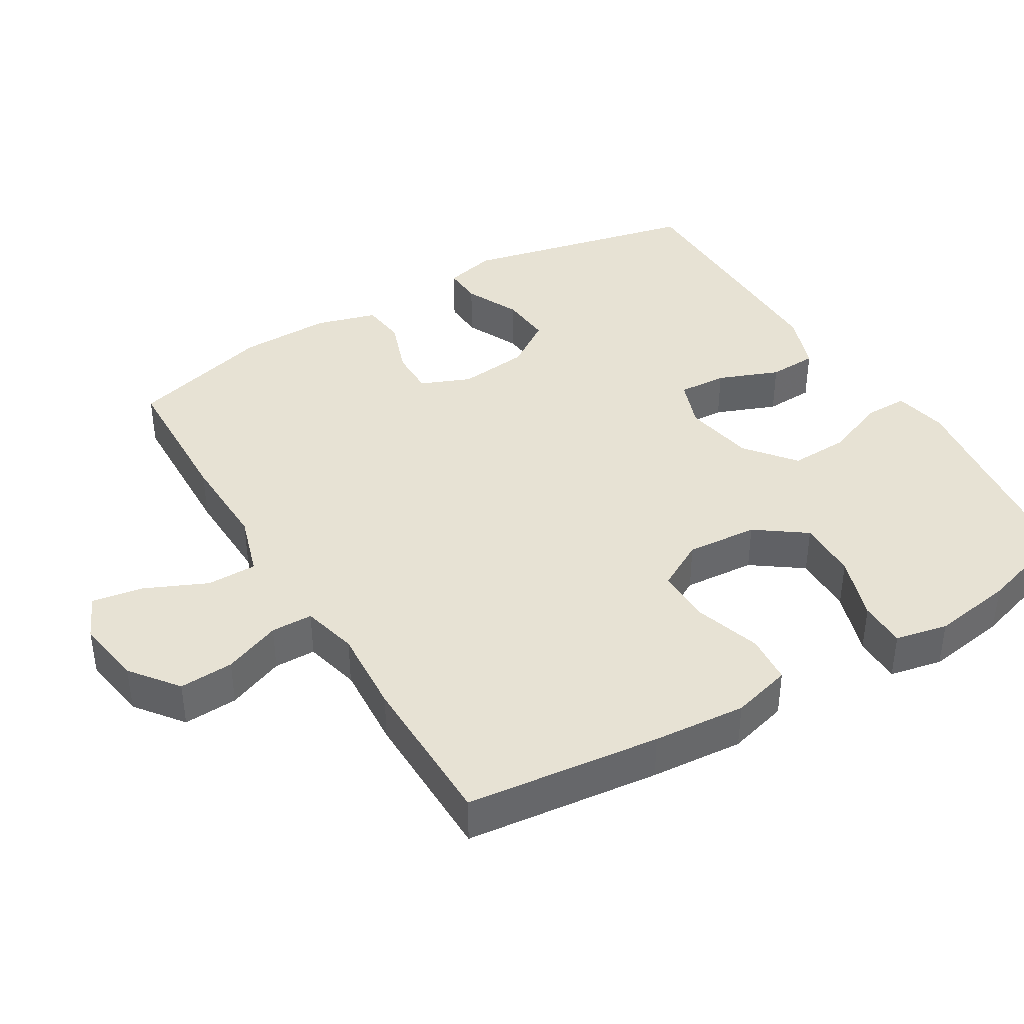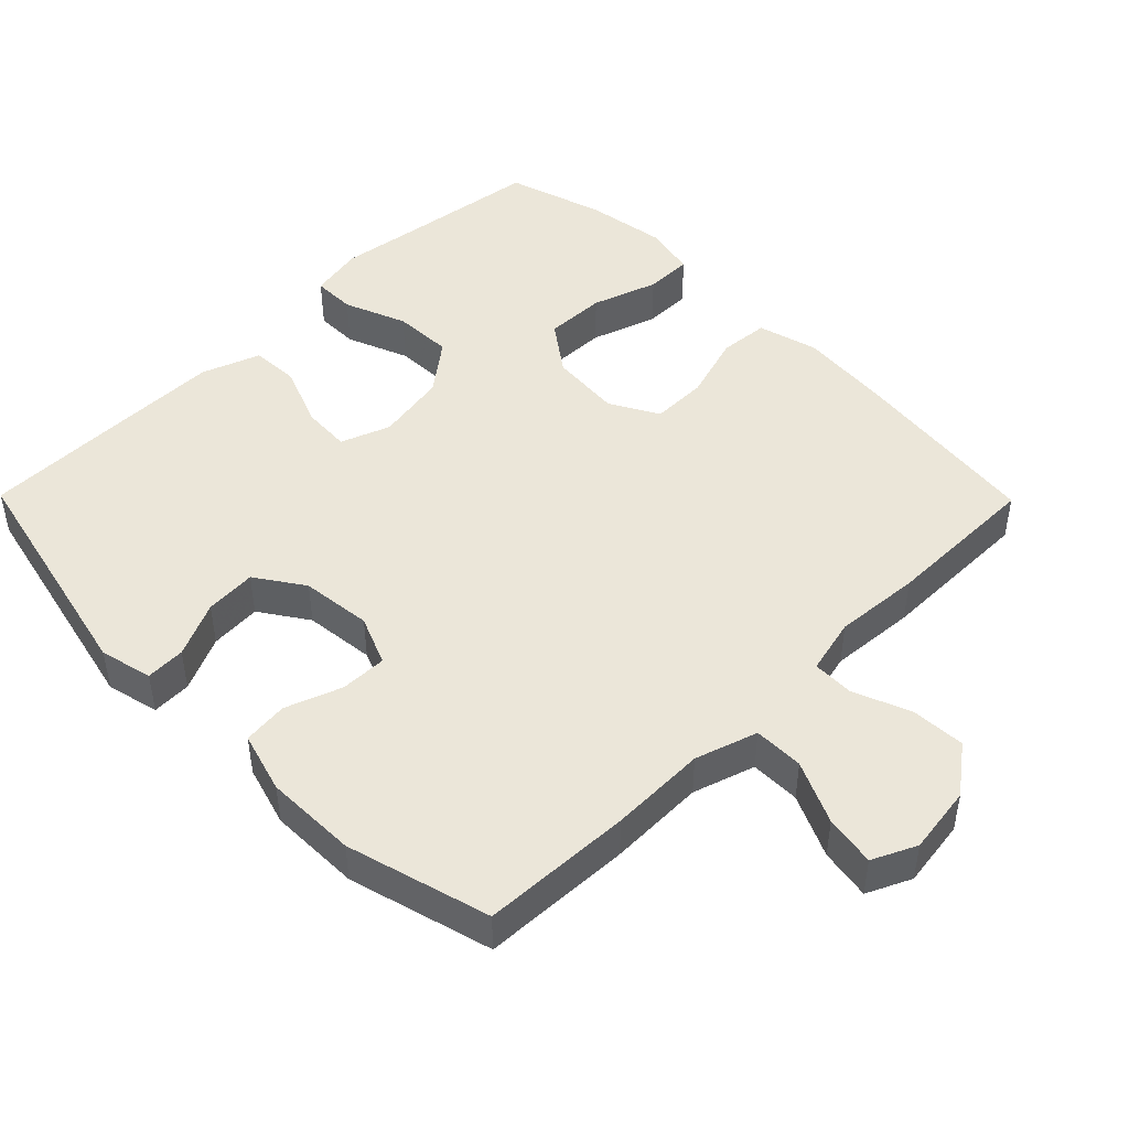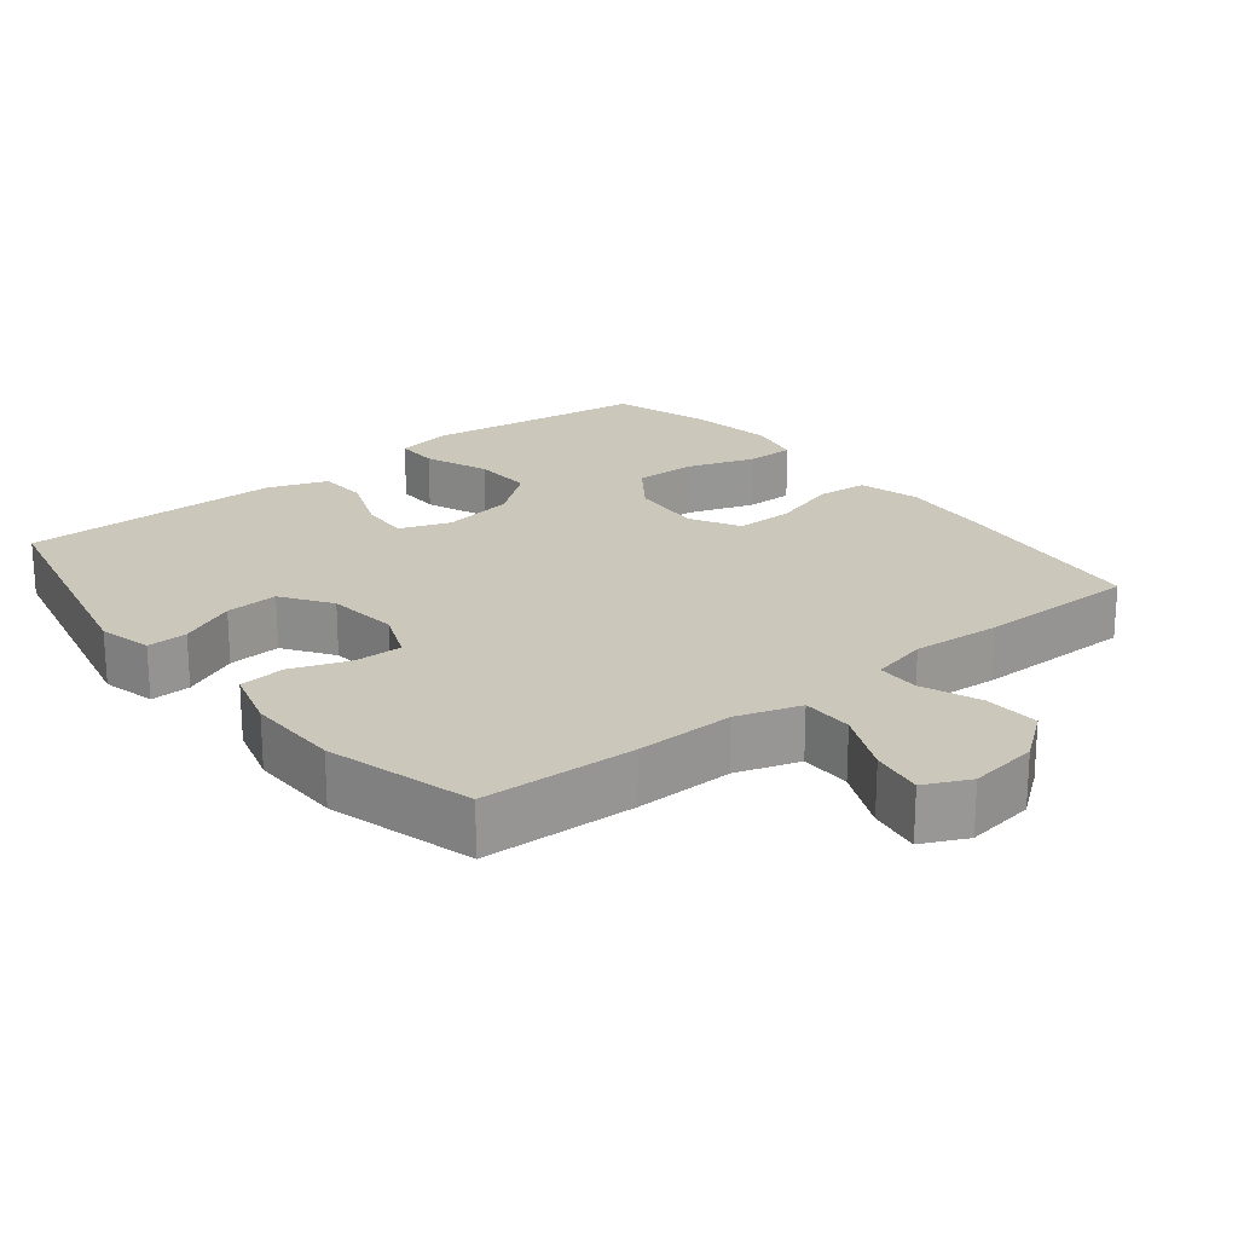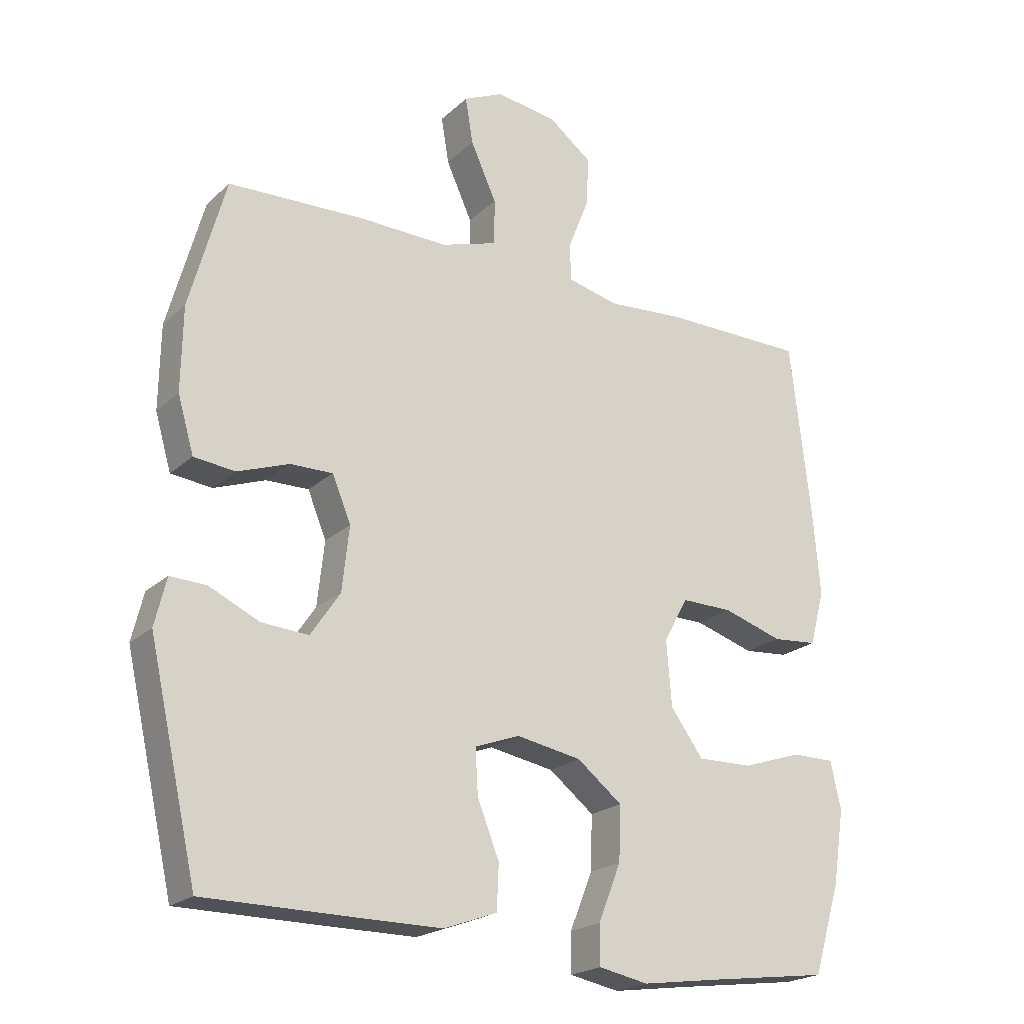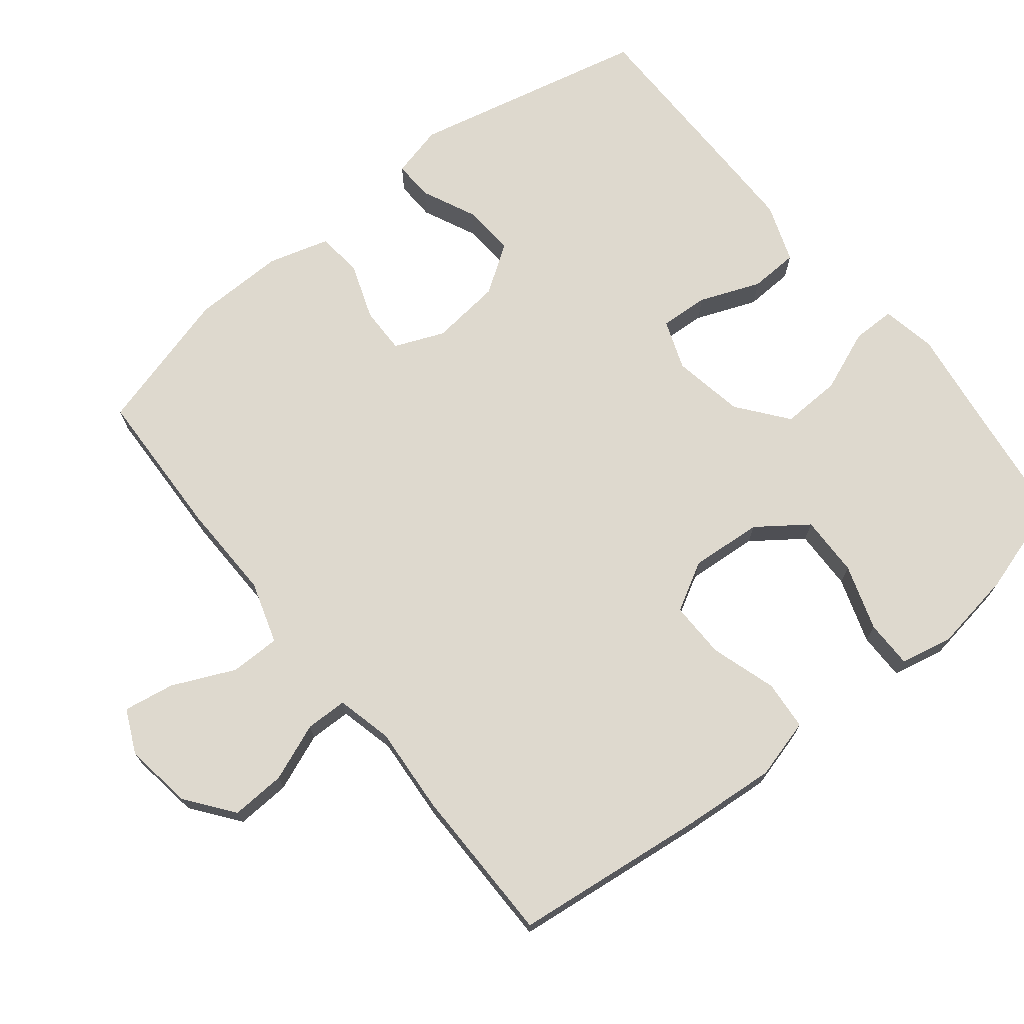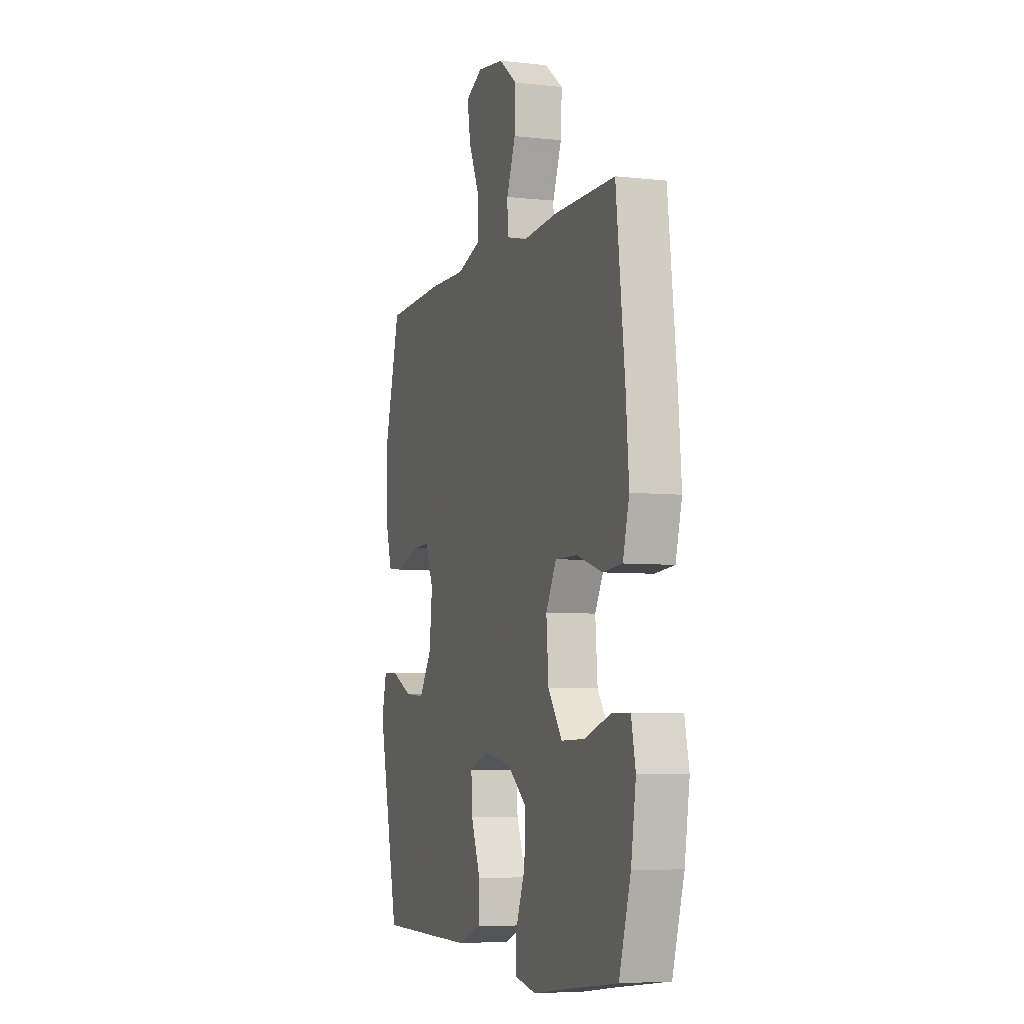
<metadata>
{"format":"obj","ext":"obj","renderer":"f3d","projection":"perspective","resolution":1024,"background":"white","views":[{"elev":40.0,"azim":58.8,"up":"+Y"},{"elev":46.9,"azim":-44.6,"up":"+Y"},{"elev":21.7,"azim":-38.6,"up":"+Y"},{"elev":-21.3,"azim":-33.0,"up":"+Z"},{"elev":71.4,"azim":51.3,"up":"+Y"},{"elev":-5.8,"azim":71.3,"up":"+Z"}]}
</metadata>
<code>
v 0.5 0.07 -0.5
v 0.311 0.07 -0.525
v 0.19 0.07 -0.542
v 0.113 0.07 -0.527
v 0.113 0.07 -0.466
v 0.148 0.07 -0.378
v 0.151 0.07 -0.294
v 0.081 0.07 -0.239
v -0.02 0.07 -0.221
v -0.09 0.07 -0.247
v -0.086 0.07 -0.316
v -0.052 0.07 -0.402
v -0.055 0.07 -0.471
v -0.138 0.07 -0.501
v -0.267 0.07 -0.501
v -0.5 0.07 -0.5
v -0.576 0.07 -0.165
v -0.558 0.07 -0.091
v -0.502 0.07 -0.093
v -0.424 0.07 -0.129
v -0.351 0.07 -0.134
v -0.305 0.07 -0.066
v -0.294 0.07 0.034
v -0.323 0.07 0.104
v -0.389 0.07 0.103
v -0.469 0.07 0.074
v -0.533 0.07 0.081
v -0.558 0.07 0.167
v -0.556 0.07 0.297
v -0.5 0.07 0.5
v -0.287 0.07 0.508
v -0.15 0.07 0.505
v -0.062 0.07 0.533
v -0.062 0.07 0.604
v -0.102 0.07 0.692
v -0.114 0.07 0.764
v -0.052 0.07 0.793
v 0.044 0.07 0.779
v 0.111 0.07 0.728
v 0.107 0.07 0.651
v 0.075 0.07 0.57
v 0.076 0.07 0.511
v 0.155 0.07 0.492
v 0.277 0.07 0.501
v 0.5 0.07 0.5
v 0.532 0.07 0.226
v 0.543 0.07 0.095
v 0.52 0.07 0.01
v 0.45 0.07 0.004
v 0.357 0.07 0.033
v 0.277 0.07 0.034
v 0.239 0.07 -0.035
v 0.247 0.07 -0.136
v 0.298 0.07 -0.206
v 0.384 0.07 -0.204
v 0.477 0.07 -0.173
v 0.544 0.07 -0.173
v 0.56 0.07 -0.247
v 0.542 0.07 -0.362
v 0.5 0 -0.5
v 0.311 0 -0.525
v 0.19 0 -0.542
v 0.113 0 -0.527
v 0.113 0 -0.466
v 0.148 0 -0.378
v 0.151 0 -0.294
v 0.081 0 -0.239
v -0.02 0 -0.221
v -0.09 0 -0.247
v -0.086 0 -0.316
v -0.052 0 -0.402
v -0.055 0 -0.471
v -0.138 0 -0.501
v -0.267 0 -0.501
v -0.5 0 -0.5
v -0.576 0 -0.165
v -0.558 0 -0.091
v -0.502 0 -0.093
v -0.424 0 -0.129
v -0.351 0 -0.134
v -0.305 0 -0.066
v -0.294 0 0.034
v -0.323 0 0.104
v -0.389 0 0.103
v -0.469 0 0.074
v -0.533 0 0.081
v -0.558 0 0.167
v -0.556 0 0.297
v -0.5 0 0.5
v -0.287 0 0.508
v -0.15 0 0.505
v -0.062 0 0.533
v -0.062 0 0.604
v -0.102 0 0.692
v -0.114 0 0.764
v -0.052 0 0.793
v 0.044 0 0.779
v 0.111 0 0.728
v 0.107 0 0.651
v 0.075 0 0.57
v 0.076 0 0.511
v 0.155 0 0.492
v 0.277 0 0.501
v 0.5 0 0.5
v 0.532 0 0.226
v 0.543 0 0.095
v 0.52 0 0.01
v 0.45 0 0.004
v 0.357 0 0.033
v 0.277 0 0.034
v 0.239 0 -0.035
v 0.247 0 -0.136
v 0.298 0 -0.206
v 0.384 0 -0.204
v 0.477 0 -0.173
v 0.544 0 -0.173
v 0.56 0 -0.247
v 0.542 0 -0.362
f 59 1 2
f 58 59 2
f 57 58 2
f 56 57 2
f 55 56 2
f 4 5 6
f 3 4 6
f 2 3 6
f 55 2 6
f 54 55 6
f 53 54 6 7
f 52 53 7 8
f 51 52 8 9
f 48 49 50
f 47 48 50
f 46 47 50
f 45 46 50
f 44 45 50
f 43 44 50
f 42 43 50 51
f 39 40 41
f 38 39 41
f 37 38 41
f 36 37 41
f 35 36 41
f 34 35 41
f 33 34 41 42
f 51 9 10
f 42 51 10
f 33 42 10
f 32 33 10
f 30 31 32
f 29 30 32
f 28 29 32
f 27 28 32
f 26 27 32
f 25 26 32
f 18 19 20
f 17 18 20
f 16 17 20
f 15 16 20
f 14 15 20
f 13 14 20
f 12 13 20
f 11 12 20
f 11 20 21
f 10 11 21 22
f 24 25 32
f 23 24 32 10
f 10 22 23
f 61 60 118
f 61 118 117
f 61 117 116
f 61 116 115
f 61 115 114
f 65 64 63
f 65 63 62
f 65 62 61
f 65 61 114
f 65 114 113
f 66 65 113 112
f 67 66 112 111
f 68 67 111 110
f 109 108 107
f 109 107 106
f 109 106 105
f 109 105 104
f 109 104 103
f 109 103 102
f 110 109 102 101
f 100 99 98
f 100 98 97
f 100 97 96
f 100 96 95
f 100 95 94
f 100 94 93
f 101 100 93 92
f 69 68 110
f 69 110 101
f 69 101 92
f 69 92 91
f 91 90 89
f 91 89 88
f 91 88 87
f 91 87 86
f 91 86 85
f 91 85 84
f 79 78 77
f 79 77 76
f 79 76 75
f 79 75 74
f 79 74 73
f 79 73 72
f 79 72 71
f 79 71 70
f 80 79 70
f 81 80 70 69
f 91 84 83
f 69 91 83 82
f 82 81 69
f 1 60 61 2
f 2 61 62 3
f 3 62 63 4
f 4 63 64 5
f 5 64 65 6
f 6 65 66 7
f 7 66 67 8
f 8 67 68 9
f 9 68 69 10
f 10 69 70 11
f 11 70 71 12
f 12 71 72 13
f 13 72 73 14
f 14 73 74 15
f 15 74 75 16
f 16 75 76 17
f 17 76 77 18
f 18 77 78 19
f 19 78 79 20
f 20 79 80 21
f 21 80 81 22
f 22 81 82 23
f 23 82 83 24
f 24 83 84 25
f 25 84 85 26
f 26 85 86 27
f 27 86 87 28
f 28 87 88 29
f 29 88 89 30
f 30 89 90 31
f 31 90 91 32
f 32 91 92 33
f 33 92 93 34
f 34 93 94 35
f 35 94 95 36
f 36 95 96 37
f 37 96 97 38
f 38 97 98 39
f 39 98 99 40
f 40 99 100 41
f 41 100 101 42
f 42 101 102 43
f 43 102 103 44
f 44 103 104 45
f 45 104 105 46
f 46 105 106 47
f 47 106 107 48
f 48 107 108 49
f 49 108 109 50
f 50 109 110 51
f 51 110 111 52
f 52 111 112 53
f 53 112 113 54
f 54 113 114 55
f 55 114 115 56
f 56 115 116 57
f 57 116 117 58
f 58 117 118 59
f 59 118 60 1

</code>
